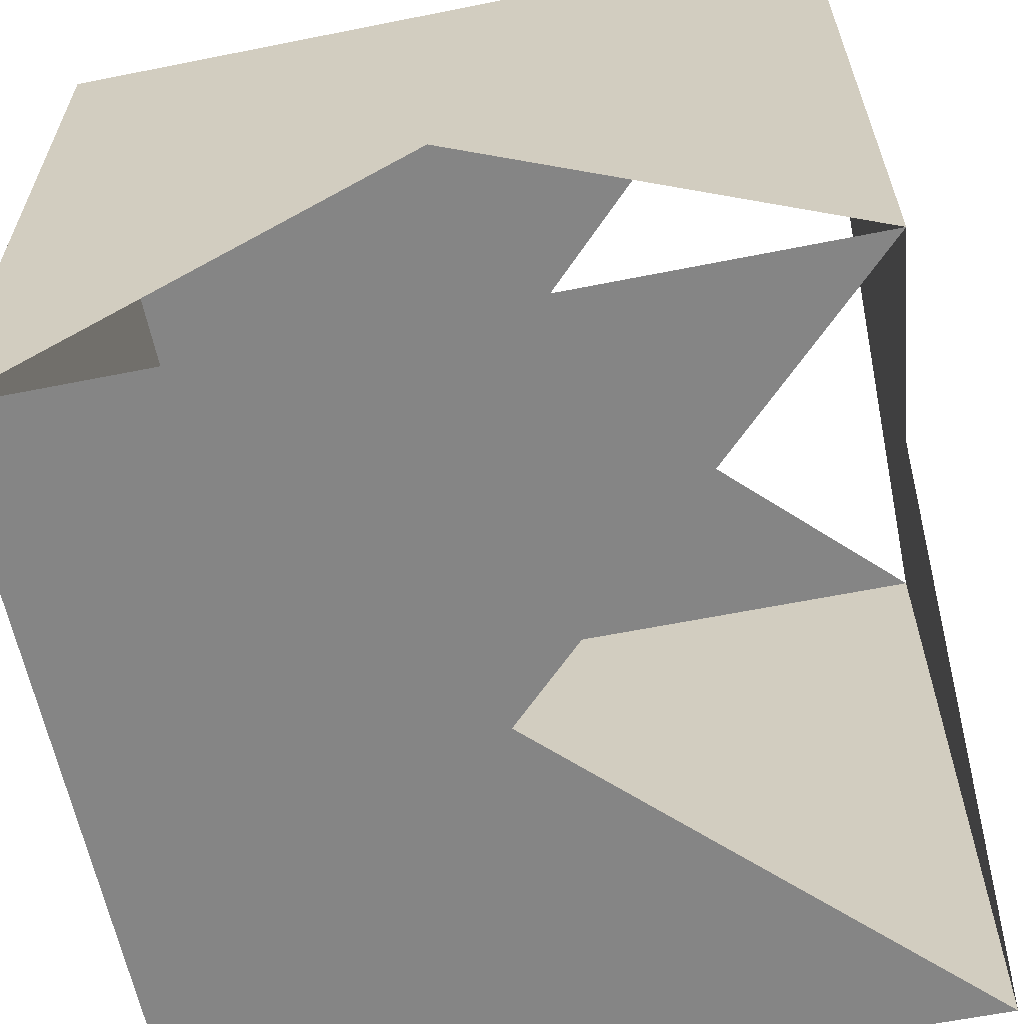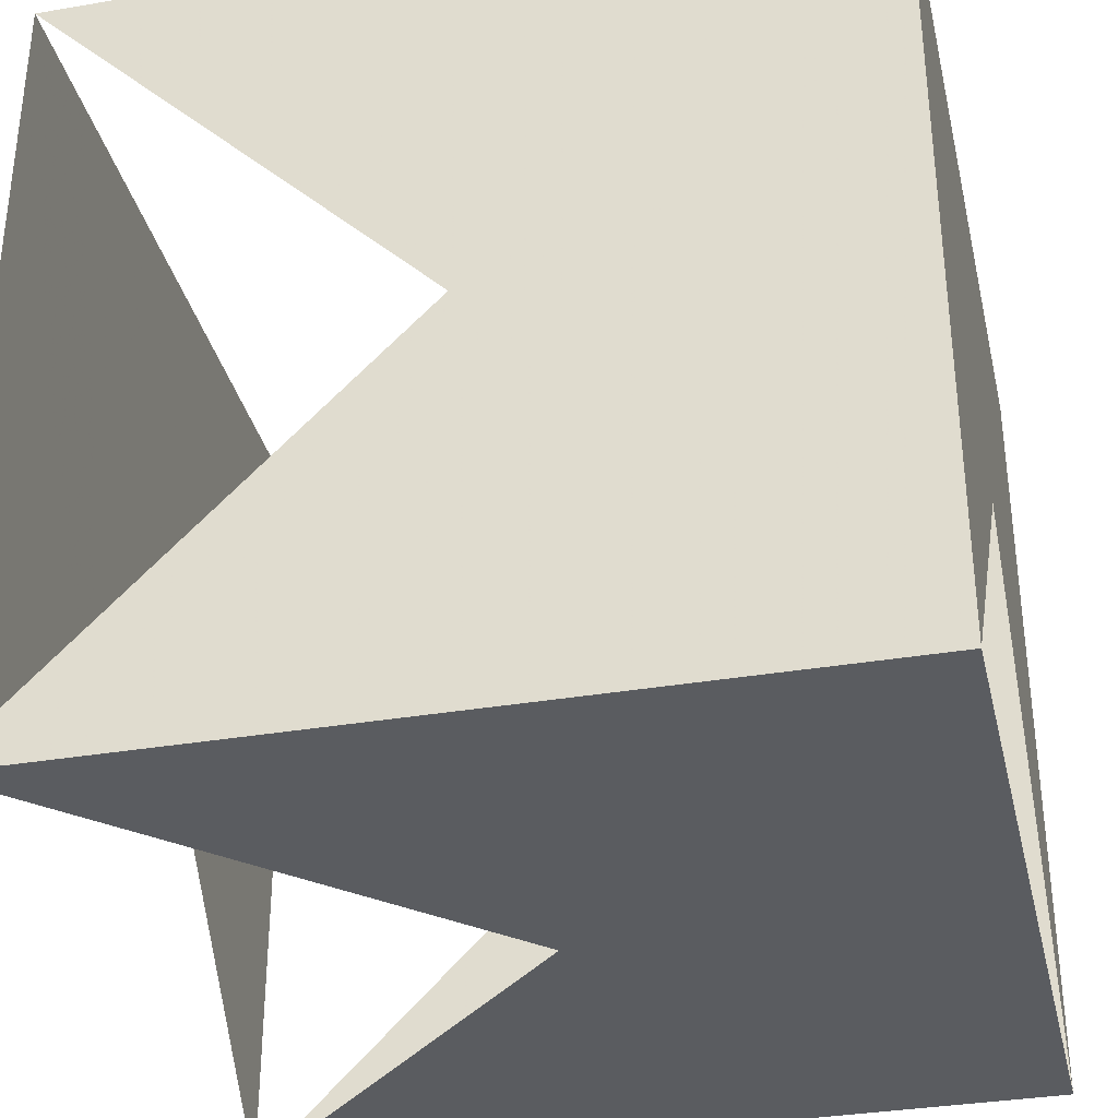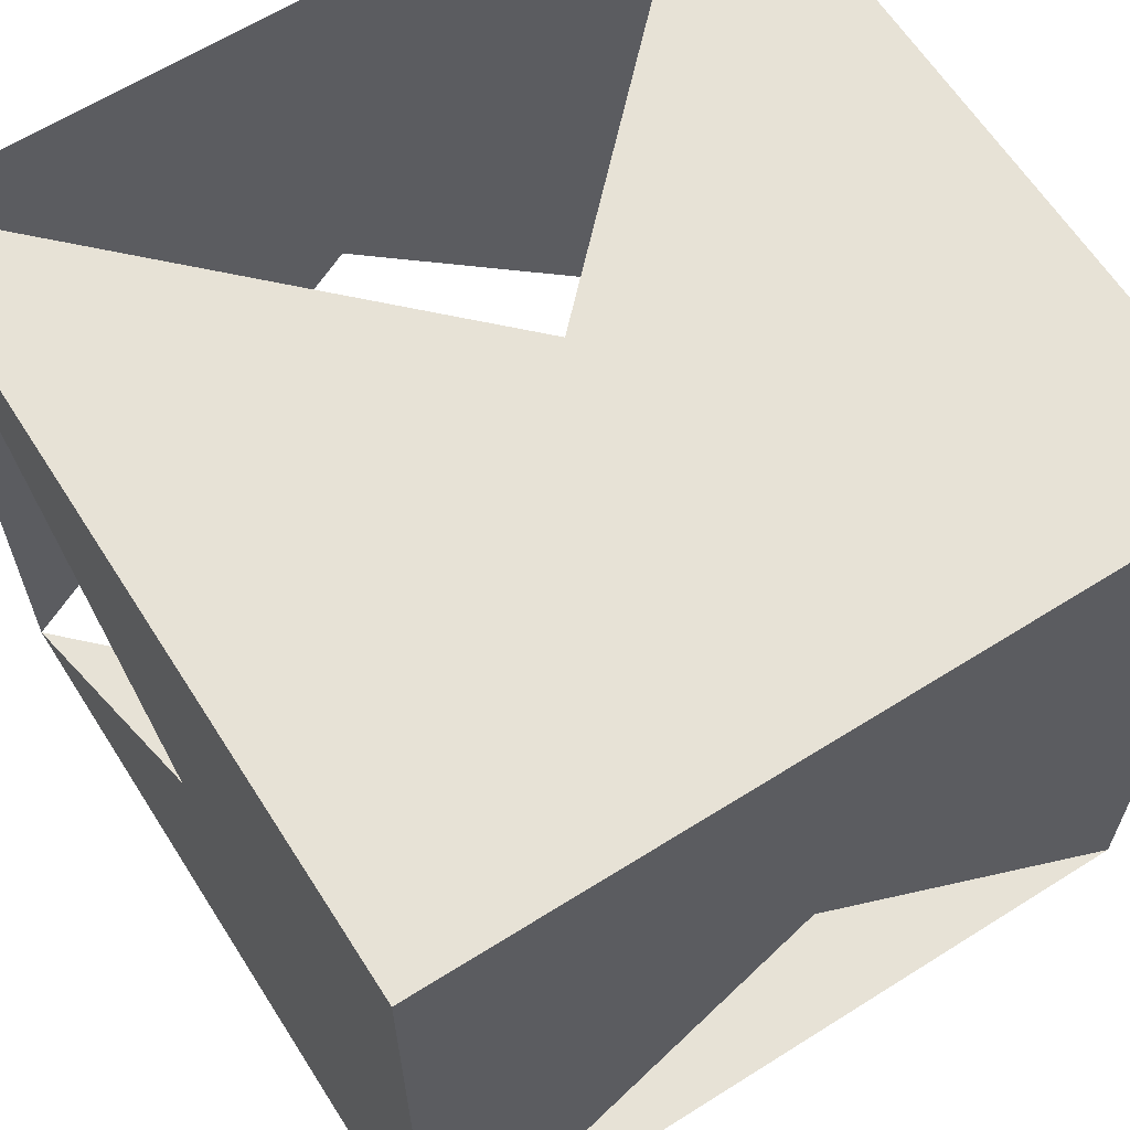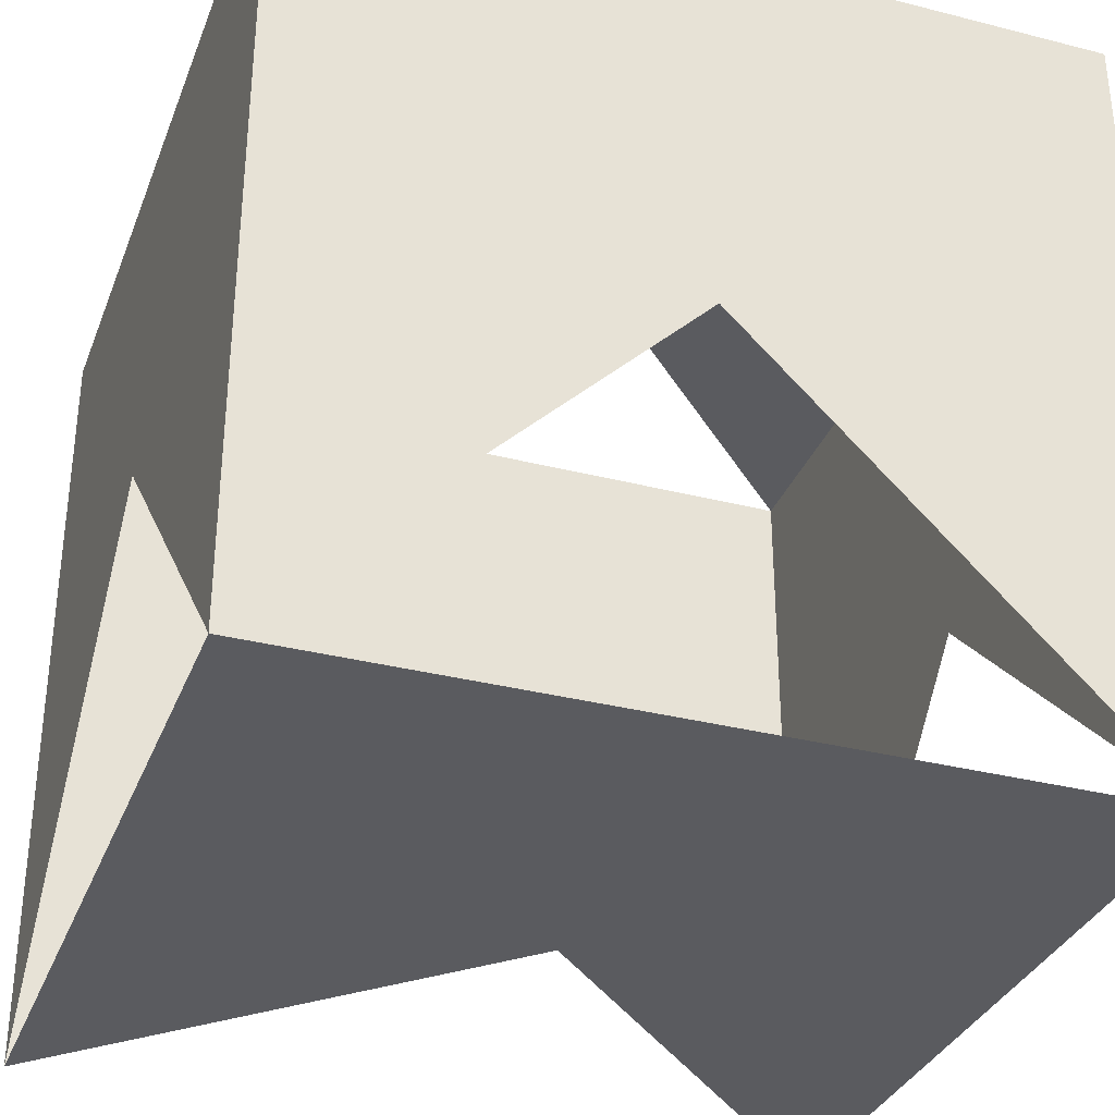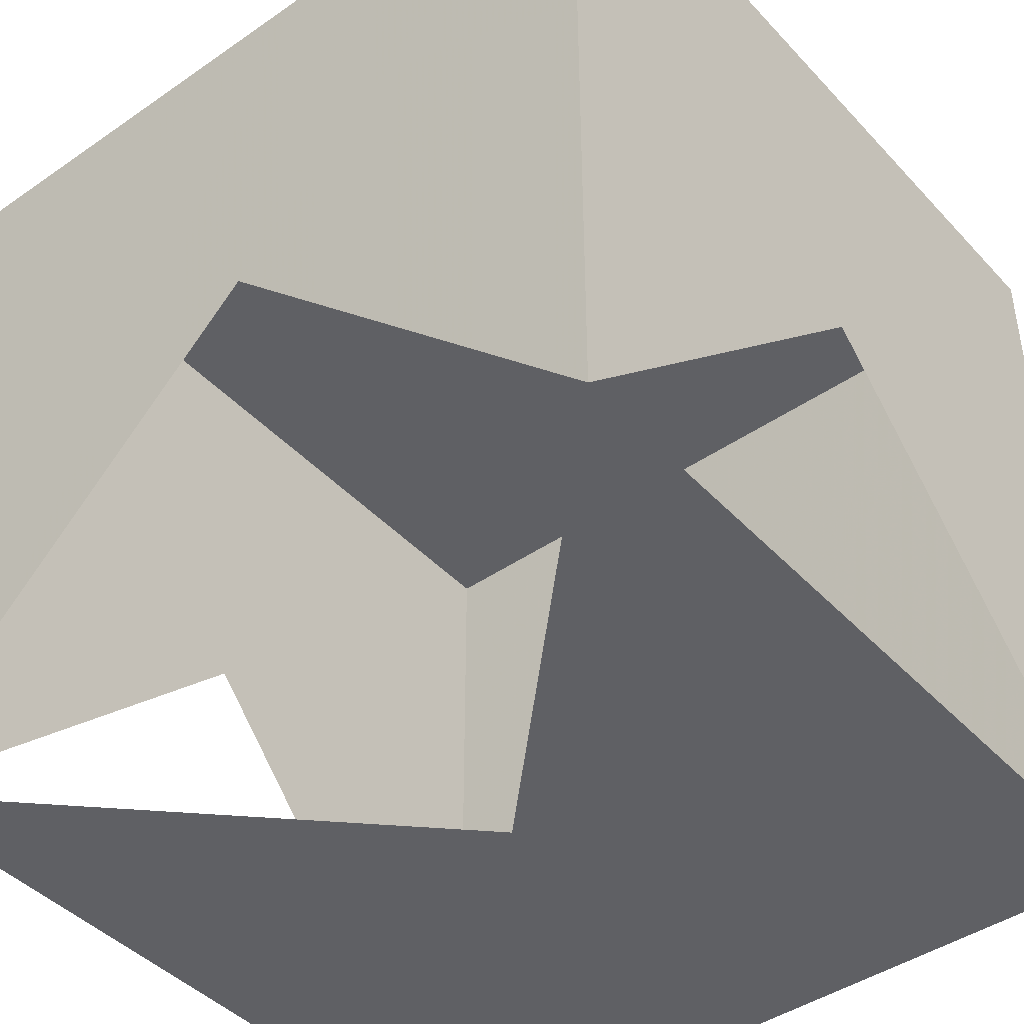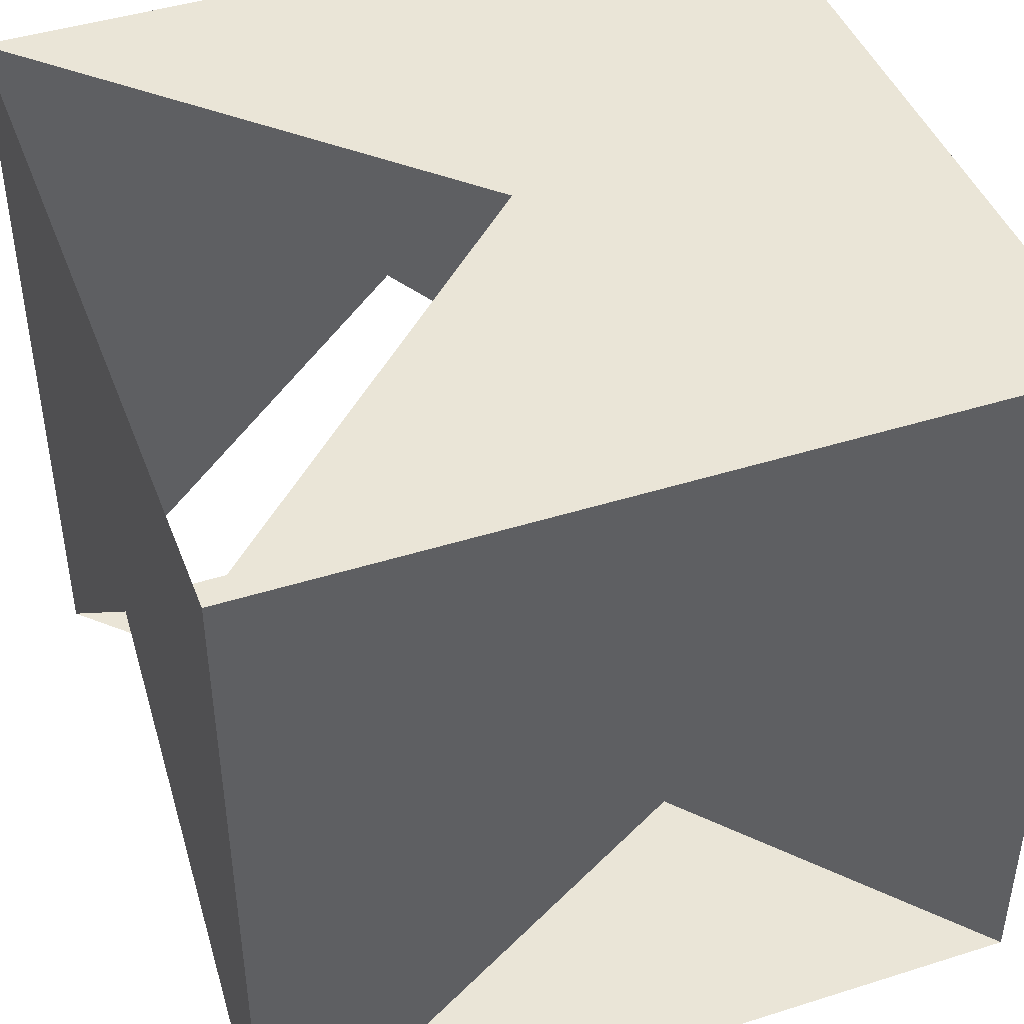
<metadata>
{"format":"obj","ext":"obj","renderer":"f3d","projection":"perspective","resolution":1024,"background":"white","views":[{"elev":-61.7,"azim":-78.5,"up":"+Z"},{"elev":-34.0,"azim":-77.0,"up":"+Y"},{"elev":63.2,"azim":-32.5,"up":"+Y"},{"elev":-33.4,"azim":160.7,"up":"+Z"},{"elev":-43.5,"azim":39.2,"up":"+Z"},{"elev":44.4,"azim":69.8,"up":"+Z"}]}
</metadata>
<code>
v 10 10 10
v 10 10 -10
v 10 -10 10
v 10 -10 -10
v -10 10 10
v -10 10 -10
v -10 -10 10
v -10 -10 -10
f 1 2 3 4
f 5 6 7 8
f 1 2 5 6
f 3 4 7 8
f 1 3 5 7
f 2 4 6 8

</code>
